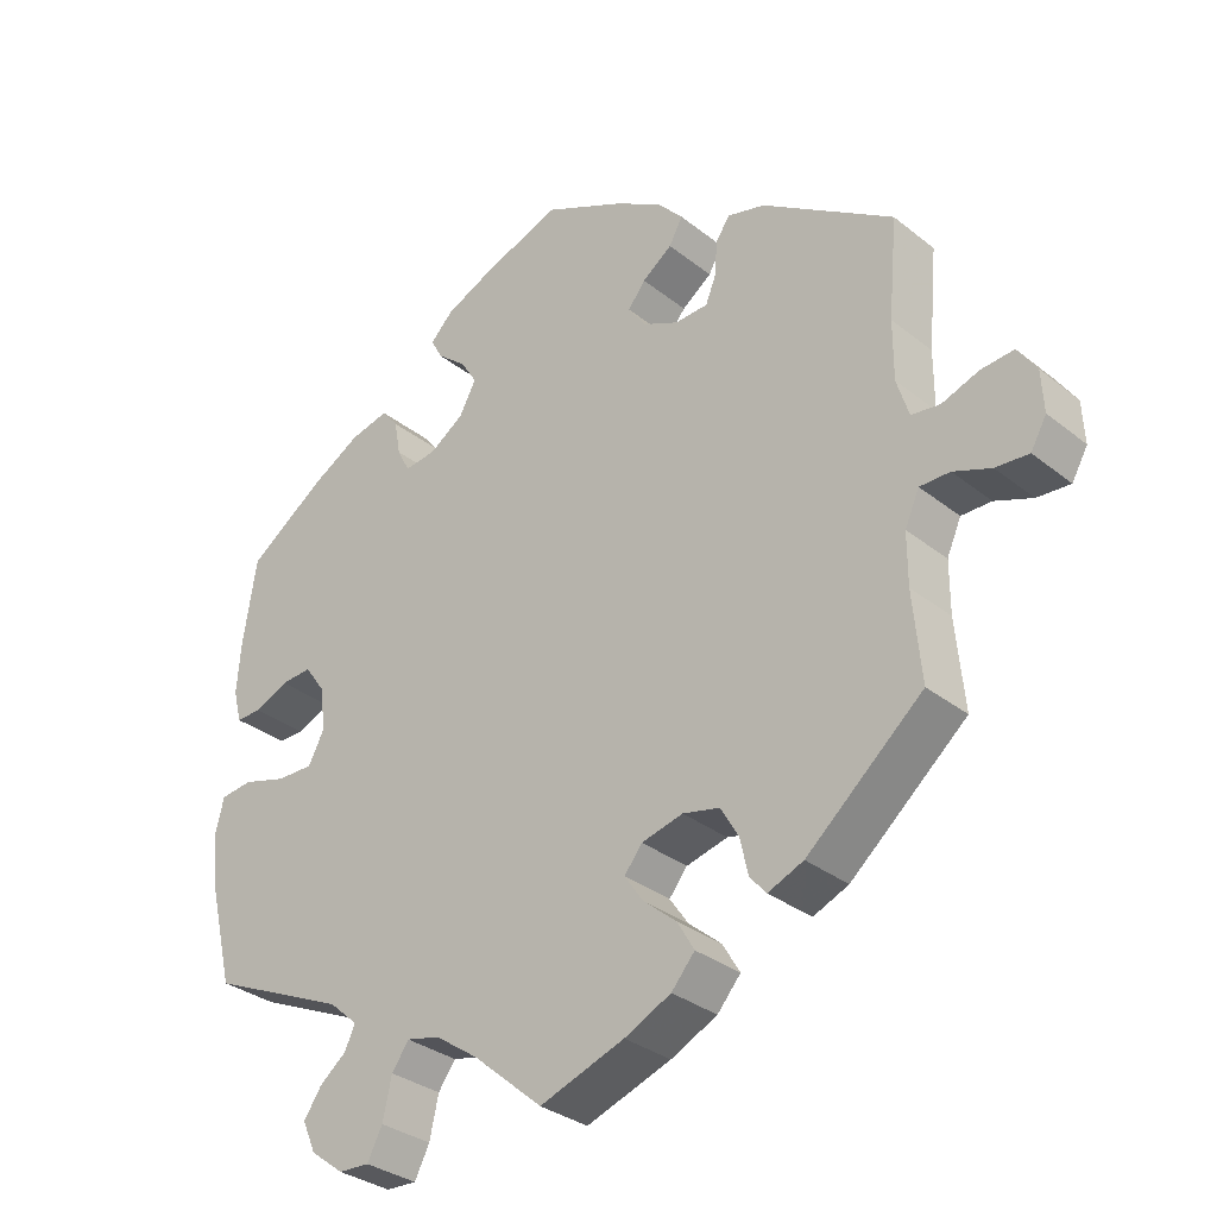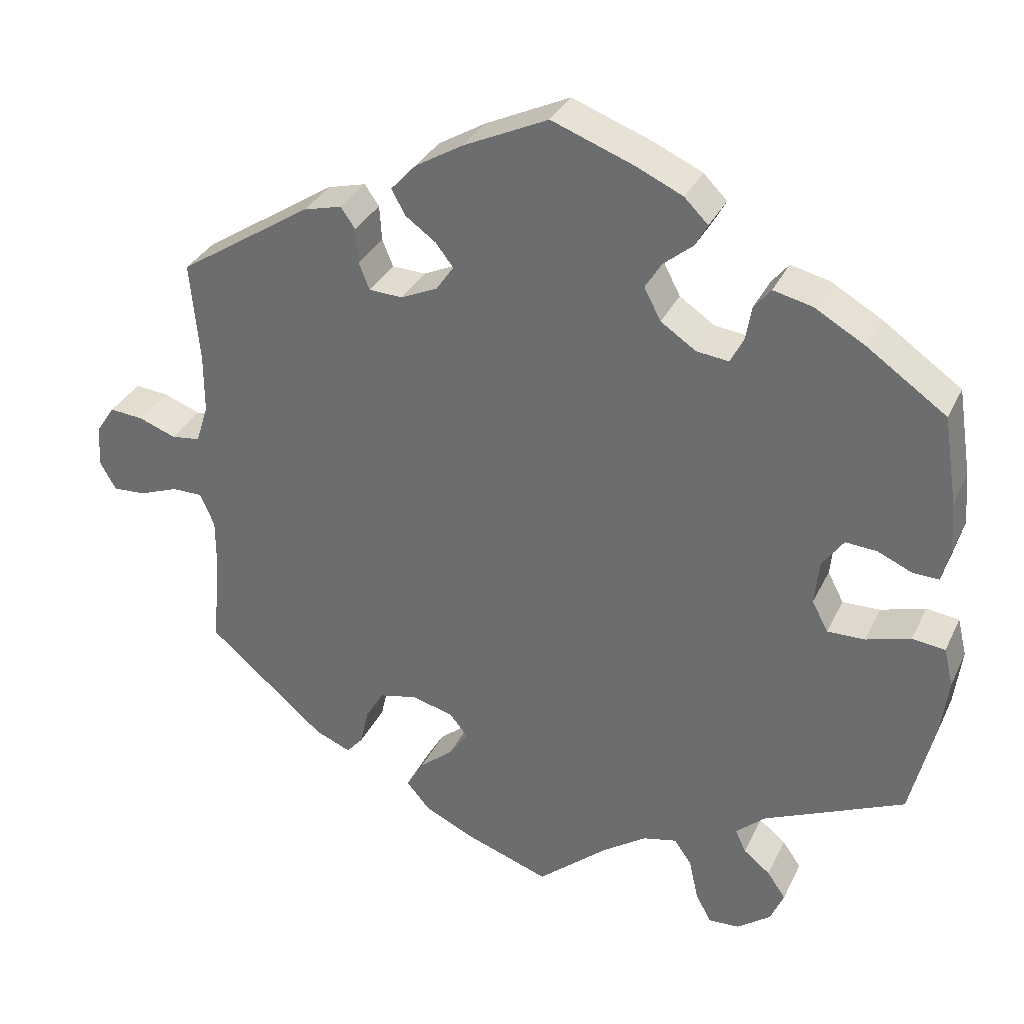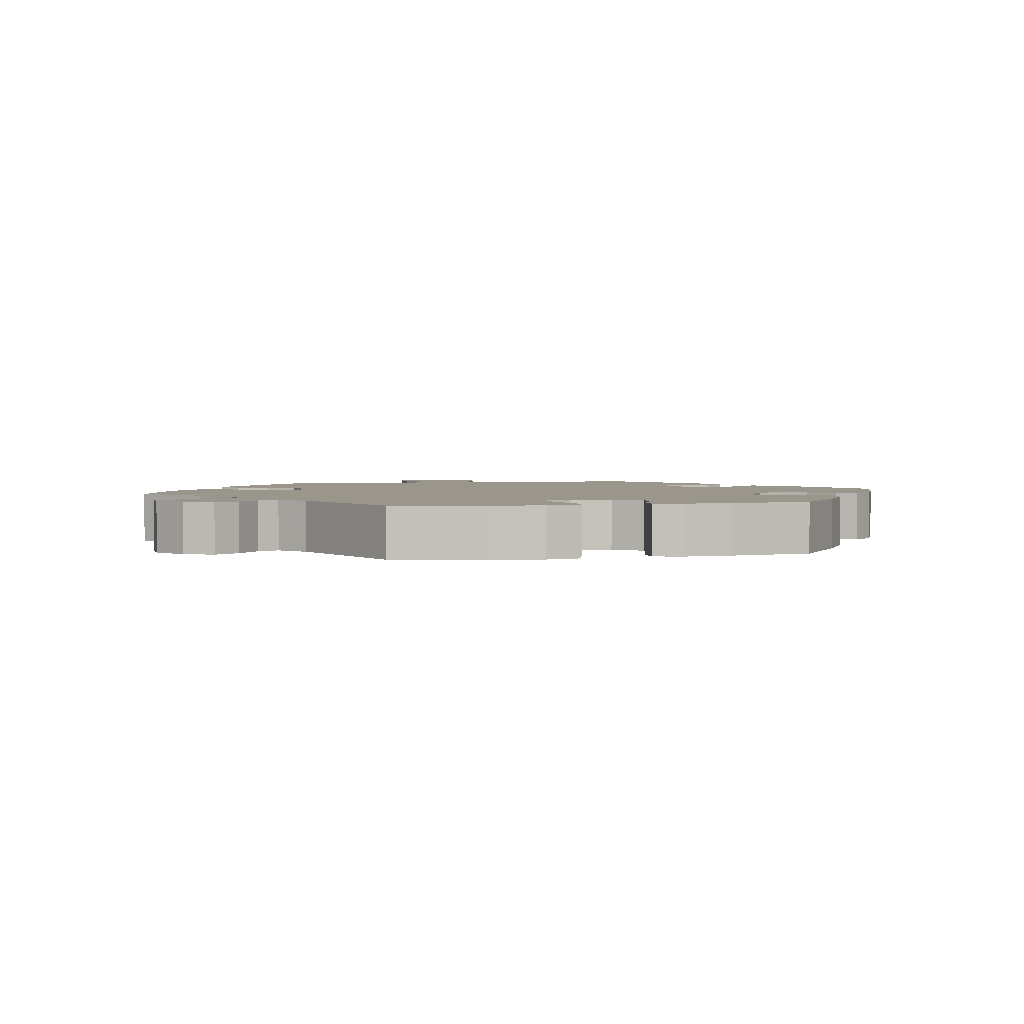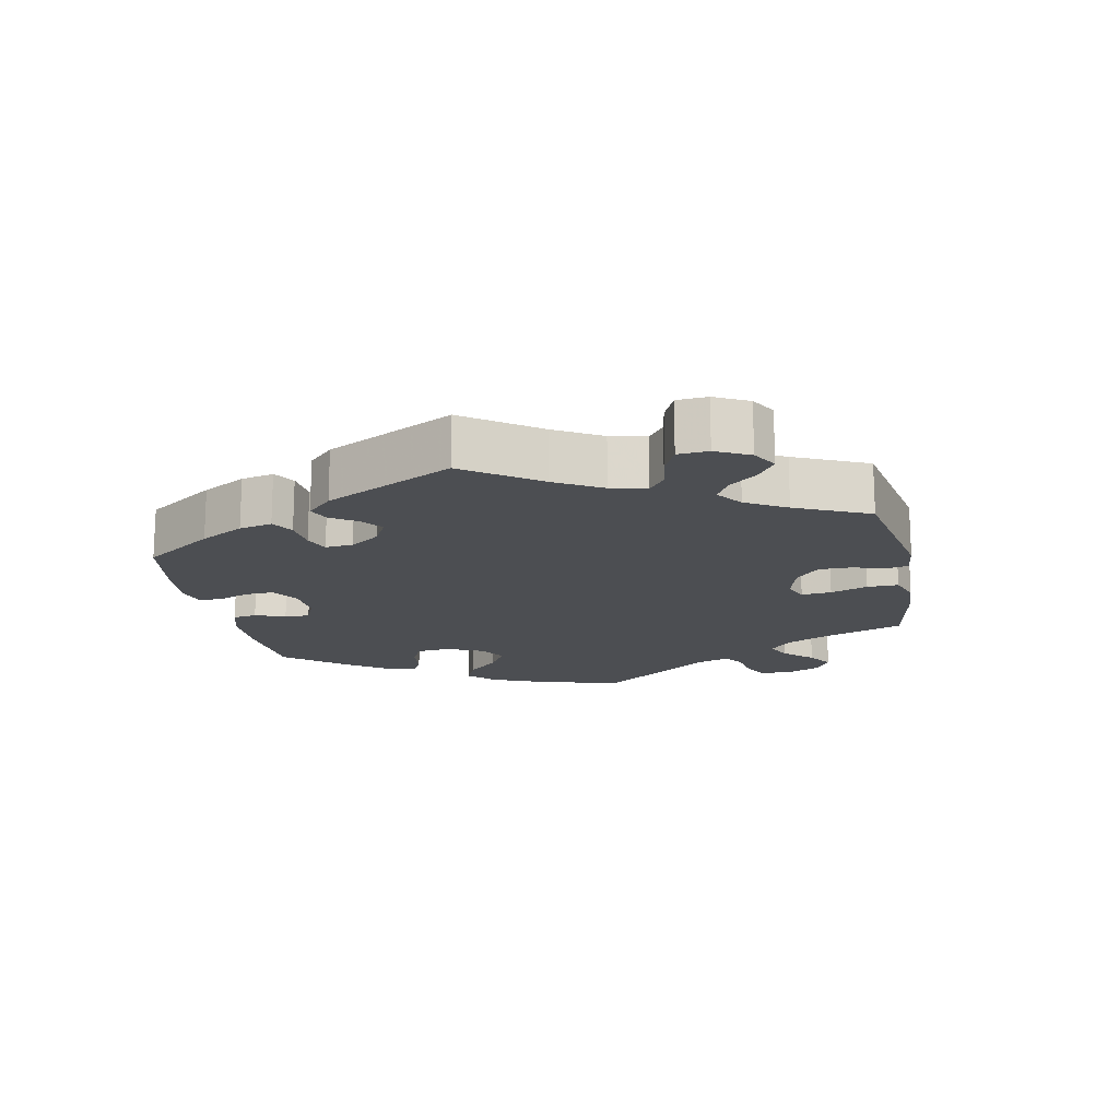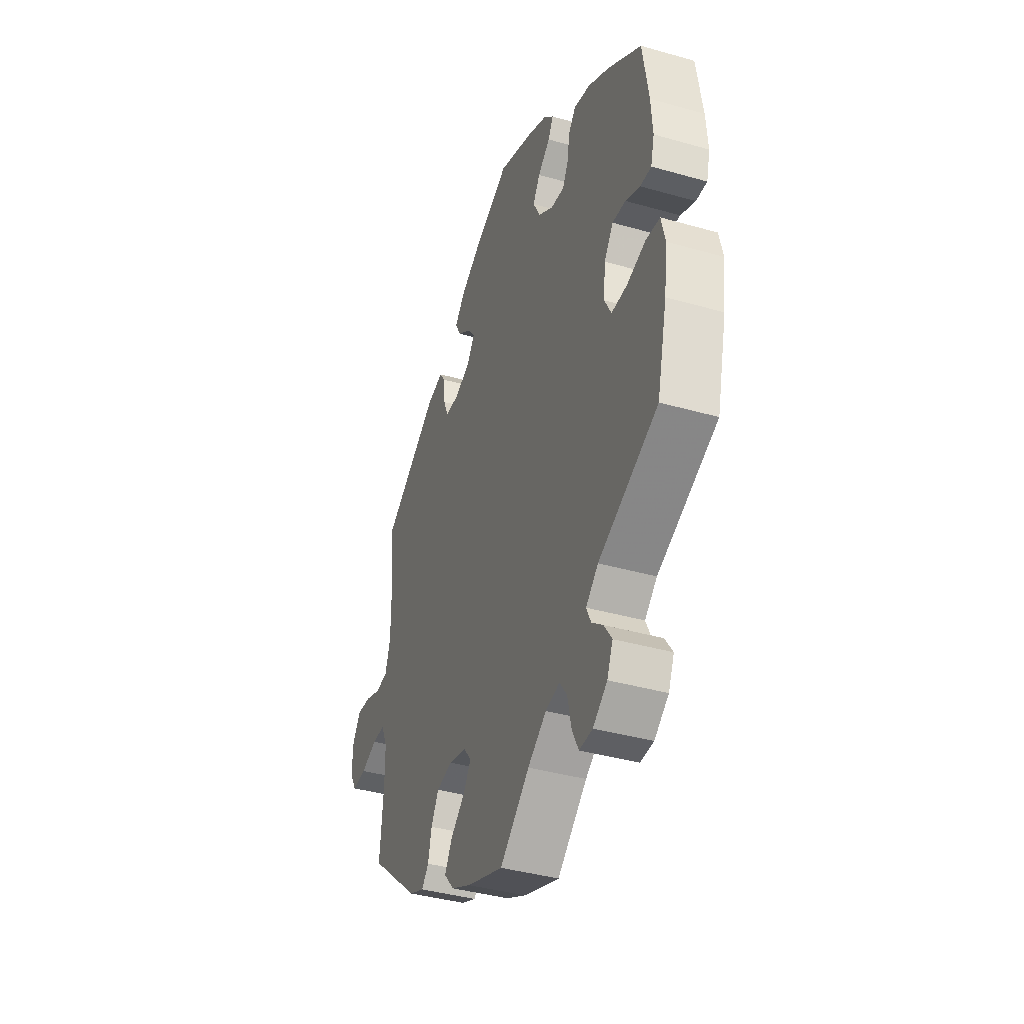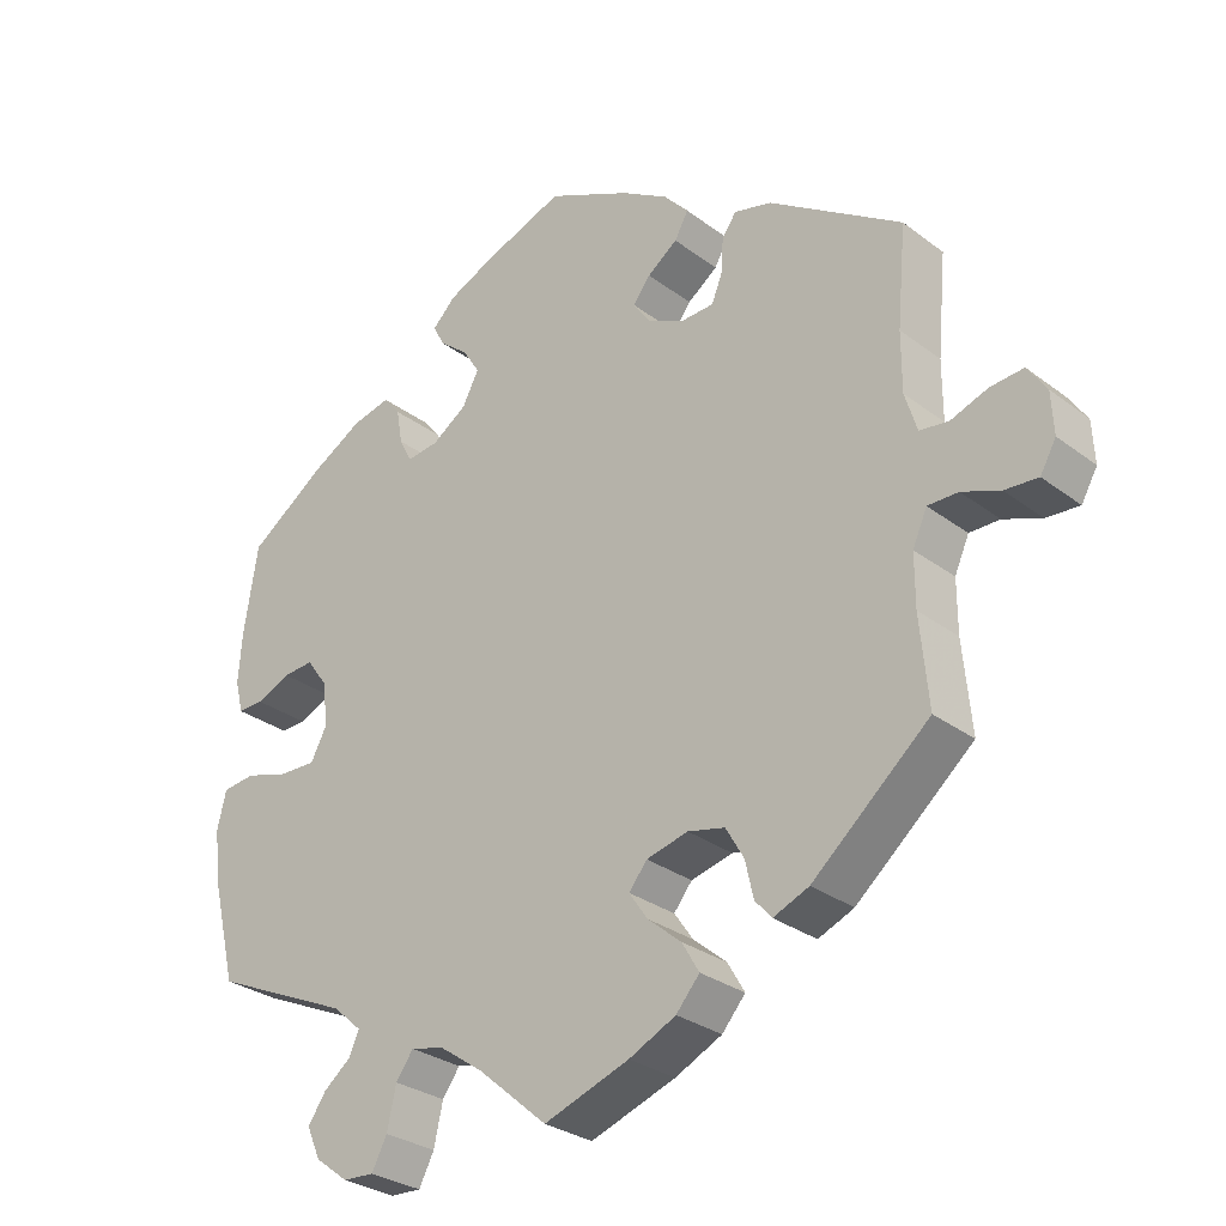
<metadata>
{"format":"obj","ext":"obj","renderer":"f3d","projection":"perspective","resolution":1024,"background":"white","views":[{"elev":-32.0,"azim":42.1,"up":"+Z"},{"elev":32.7,"azim":-157.6,"up":"+Z"},{"elev":2.5,"azim":-102.3,"up":"+Y"},{"elev":-16.7,"azim":71.4,"up":"+Y"},{"elev":-39.1,"azim":-109.7,"up":"+Z"},{"elev":-29.2,"azim":42.0,"up":"+Z"}]}
</metadata>
<code>
v -0.398 0.07 0.361
v -0.332 0.07 0.399
v -0.281 0.07 0.411
v -0.259 0.07 0.384
v -0.251 0.07 0.338
v -0.234 0.07 0.306
v -0.192 0.07 0.311
v -0.146 0.07 0.342
v -0.124 0.07 0.384
v -0.146 0.07 0.419
v -0.184 0.07 0.45
v -0.2 0.07 0.479
v -0.169 0.07 0.51
v -0.108 0.07 0.538
v -0.001 0.07 0.578
v 0.11 0.07 0.526
v 0.172 0.07 0.489
v 0.205 0.07 0.453
v 0.187 0.07 0.42
v 0.147 0.07 0.391
v 0.124 0.07 0.361
v 0.147 0.07 0.328
v 0.195 0.07 0.306
v 0.239 0.07 0.308
v 0.253 0.07 0.343
v 0.256 0.07 0.389
v 0.275 0.07 0.416
v 0.325 0.07 0.403
v 0.5 0.07 0.289
v 0.488 0.07 0.158
v 0.488 0.07 0.08
v 0.504 0.07 0.029
v 0.542 0.07 0.024
v 0.591 0.07 0.042
v 0.635 0.07 0.046
v 0.66 0.07 0.009
v 0.663 0.07 -0.046
v 0.642 0.07 -0.083
v 0.598 0.07 -0.08
v 0.548 0.07 -0.061
v 0.508 0.07 -0.061
v 0.489 0.07 -0.104
v 0.489 0.07 -0.172
v 0.5 0.07 -0.289
v 0.346 0.07 -0.421
v 0.299 0.07 -0.441
v 0.277 0.07 -0.416
v 0.266 0.07 -0.368
v 0.242 0.07 -0.327
v 0.193 0.07 -0.316
v 0.138 0.07 -0.33
v 0.114 0.07 -0.36
v 0.139 0.07 -0.396
v 0.183 0.07 -0.433
v 0.206 0.07 -0.472
v 0.175 0.07 -0.508
v 0.113 0.07 -0.538
v 0 0.07 -0.578
v -0.092 0.07 -0.499
v -0.15 0.07 -0.459
v -0.194 0.07 -0.449
v -0.217 0.07 -0.481
v -0.229 0.07 -0.535
v -0.249 0.07 -0.574
v -0.29 0.07 -0.572
v -0.334 0.07 -0.539
v -0.352 0.07 -0.498
v -0.328 0.07 -0.463
v -0.293 0.07 -0.435
v -0.279 0.07 -0.405
v -0.317 0.07 -0.371
v -0.501 0.07 -0.289
v -0.532 0.07 -0.162
v -0.542 0.07 -0.086
v -0.53 0.07 -0.036
v -0.487 0.07 -0.031
v -0.429 0.07 -0.048
v -0.38 0.07 -0.049
v -0.359 0.07 -0.009
v -0.365 0.07 0.049
v -0.393 0.07 0.088
v -0.434 0.07 0.085
v -0.479 0.07 0.065
v -0.513 0.07 0.064
v -0.524 0.07 0.107
v -0.519 0.07 0.174
v -0.501 0.07 0.289
v -0.398 0 0.361
v -0.332 0 0.399
v -0.281 0 0.411
v -0.259 0 0.384
v -0.251 0 0.338
v -0.234 0 0.306
v -0.192 0 0.311
v -0.146 0 0.342
v -0.124 0 0.384
v -0.146 0 0.419
v -0.184 0 0.45
v -0.2 0 0.479
v -0.169 0 0.51
v -0.108 0 0.538
v -0.001 0 0.578
v 0.11 0 0.526
v 0.172 0 0.489
v 0.205 0 0.453
v 0.187 0 0.42
v 0.147 0 0.391
v 0.124 0 0.361
v 0.147 0 0.328
v 0.195 0 0.306
v 0.239 0 0.308
v 0.253 0 0.343
v 0.256 0 0.389
v 0.275 0 0.416
v 0.325 0 0.403
v 0.5 0 0.289
v 0.488 0 0.158
v 0.488 0 0.08
v 0.504 0 0.029
v 0.542 0 0.024
v 0.591 0 0.042
v 0.635 0 0.046
v 0.66 0 0.009
v 0.663 0 -0.046
v 0.642 0 -0.083
v 0.598 0 -0.08
v 0.548 0 -0.061
v 0.508 0 -0.061
v 0.489 0 -0.104
v 0.489 0 -0.172
v 0.5 0 -0.289
v 0.346 0 -0.421
v 0.299 0 -0.441
v 0.277 0 -0.416
v 0.266 0 -0.368
v 0.242 0 -0.327
v 0.193 0 -0.316
v 0.138 0 -0.33
v 0.114 0 -0.36
v 0.139 0 -0.396
v 0.183 0 -0.433
v 0.206 0 -0.472
v 0.175 0 -0.508
v 0.113 0 -0.538
v 0 0 -0.578
v -0.092 0 -0.499
v -0.15 0 -0.459
v -0.194 0 -0.449
v -0.217 0 -0.481
v -0.229 0 -0.535
v -0.249 0 -0.574
v -0.29 0 -0.572
v -0.334 0 -0.539
v -0.352 0 -0.498
v -0.328 0 -0.463
v -0.293 0 -0.435
v -0.279 0 -0.405
v -0.317 0 -0.371
v -0.501 0 -0.289
v -0.532 0 -0.162
v -0.542 0 -0.086
v -0.53 0 -0.036
v -0.487 0 -0.031
v -0.429 0 -0.048
v -0.38 0 -0.049
v -0.359 0 -0.009
v -0.365 0 0.049
v -0.393 0 0.088
v -0.434 0 0.085
v -0.479 0 0.065
v -0.513 0 0.064
v -0.524 0 0.107
v -0.519 0 0.174
v -0.501 0 0.289
f 82 83 84 85
f 81 82 85 86
f 74 75 76 77
f 74 77 78
f 71 72 73 74
f 70 71 74 78
f 66 67 68 69
f 66 69 70
f 65 66 70
f 62 63 64 65
f 61 62 65 70
f 60 61 70 78
f 56 57 58 59
f 53 54 55 56
f 52 53 56 59
f 51 52 59 60
f 45 46 47 48
f 43 44 45 48
f 42 43 48 49
f 41 42 49 50
f 37 38 39 40
f 37 40 41
f 36 37 41
f 33 34 35 36
f 33 36 41
f 32 33 41 50
f 27 28 29 30
f 25 26 27 30
f 24 25 30 31
f 23 24 31 32
f 17 18 19 20
f 17 20 21
f 16 17 21
f 15 16 21
f 14 15 21
f 13 14 21 22
f 10 11 12 13
f 9 10 13 22
f 2 3 4 5
f 2 5 6
f 1 2 6
f 81 86 87 1
f 51 60 78 79
f 51 79 80
f 8 9 22 23
f 7 8 23 32
f 6 7 32 50
f 50 51 80 81
f 1 6 50 81
f 172 171 170 169
f 173 172 169 168
f 164 163 162 161
f 165 164 161
f 161 160 159 158
f 165 161 158 157
f 156 155 154 153
f 157 156 153
f 157 153 152
f 152 151 150 149
f 157 152 149 148
f 165 157 148 147
f 146 145 144 143
f 143 142 141 140
f 146 143 140 139
f 147 146 139 138
f 135 134 133 132
f 135 132 131 130
f 136 135 130 129
f 137 136 129 128
f 127 126 125 124
f 128 127 124
f 128 124 123
f 123 122 121 120
f 128 123 120
f 137 128 120 119
f 117 116 115 114
f 117 114 113 112
f 118 117 112 111
f 119 118 111 110
f 107 106 105 104
f 108 107 104
f 108 104 103
f 108 103 102
f 108 102 101
f 109 108 101 100
f 100 99 98 97
f 109 100 97 96
f 92 91 90 89
f 93 92 89
f 93 89 88
f 88 174 173 168
f 166 165 147 138
f 167 166 138
f 110 109 96 95
f 119 110 95 94
f 137 119 94 93
f 168 167 138 137
f 168 137 93 88
f 1 88 89 2
f 2 89 90 3
f 3 90 91 4
f 4 91 92 5
f 5 92 93 6
f 6 93 94 7
f 7 94 95 8
f 8 95 96 9
f 9 96 97 10
f 10 97 98 11
f 11 98 99 12
f 12 99 100 13
f 13 100 101 14
f 14 101 102 15
f 15 102 103 16
f 16 103 104 17
f 17 104 105 18
f 18 105 106 19
f 19 106 107 20
f 20 107 108 21
f 21 108 109 22
f 22 109 110 23
f 23 110 111 24
f 24 111 112 25
f 25 112 113 26
f 26 113 114 27
f 27 114 115 28
f 28 115 116 29
f 29 116 117 30
f 30 117 118 31
f 31 118 119 32
f 32 119 120 33
f 33 120 121 34
f 34 121 122 35
f 35 122 123 36
f 36 123 124 37
f 37 124 125 38
f 38 125 126 39
f 39 126 127 40
f 40 127 128 41
f 41 128 129 42
f 42 129 130 43
f 43 130 131 44
f 44 131 132 45
f 45 132 133 46
f 46 133 134 47
f 47 134 135 48
f 48 135 136 49
f 49 136 137 50
f 50 137 138 51
f 51 138 139 52
f 52 139 140 53
f 53 140 141 54
f 54 141 142 55
f 55 142 143 56
f 56 143 144 57
f 57 144 145 58
f 58 145 146 59
f 59 146 147 60
f 60 147 148 61
f 61 148 149 62
f 62 149 150 63
f 63 150 151 64
f 64 151 152 65
f 65 152 153 66
f 66 153 154 67
f 67 154 155 68
f 68 155 156 69
f 69 156 157 70
f 70 157 158 71
f 71 158 159 72
f 72 159 160 73
f 73 160 161 74
f 74 161 162 75
f 75 162 163 76
f 76 163 164 77
f 77 164 165 78
f 78 165 166 79
f 79 166 167 80
f 80 167 168 81
f 81 168 169 82
f 82 169 170 83
f 83 170 171 84
f 84 171 172 85
f 85 172 173 86
f 86 173 174 87
f 87 174 88 1

</code>
